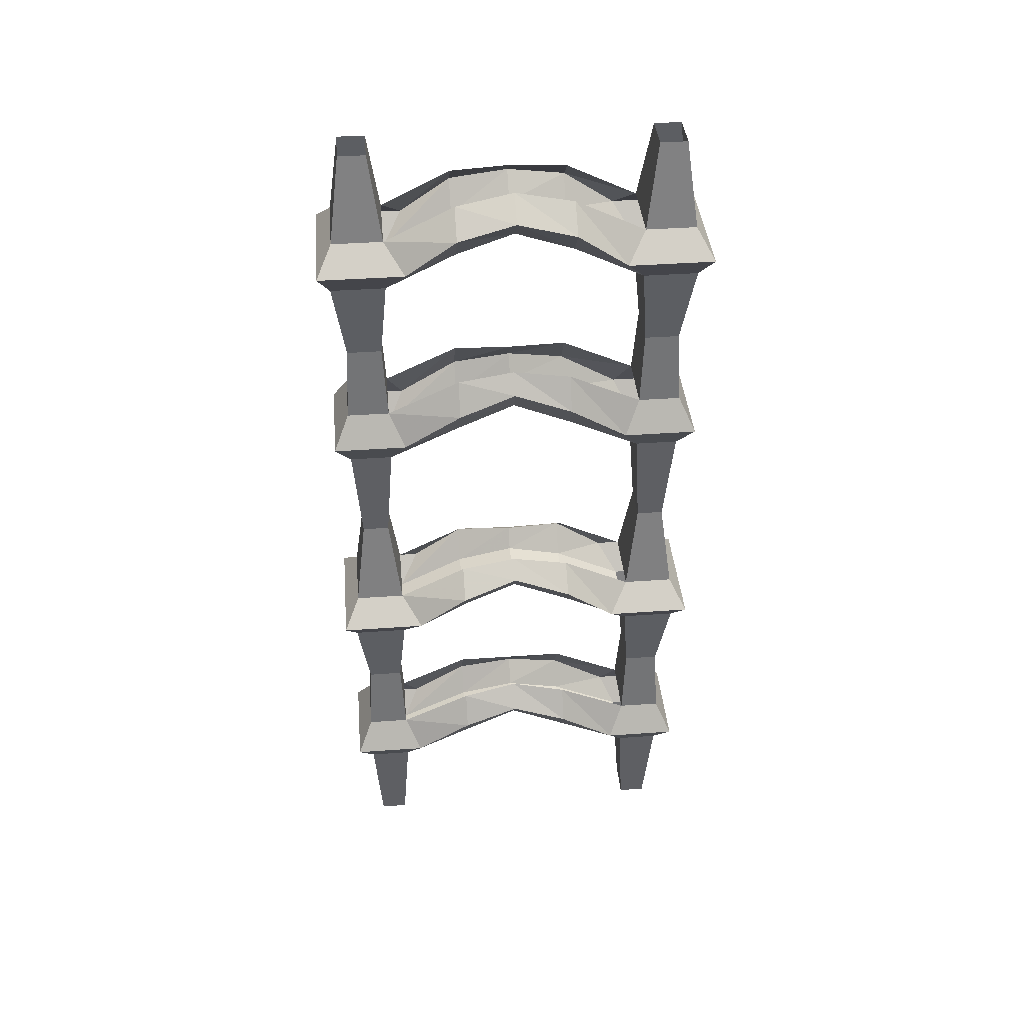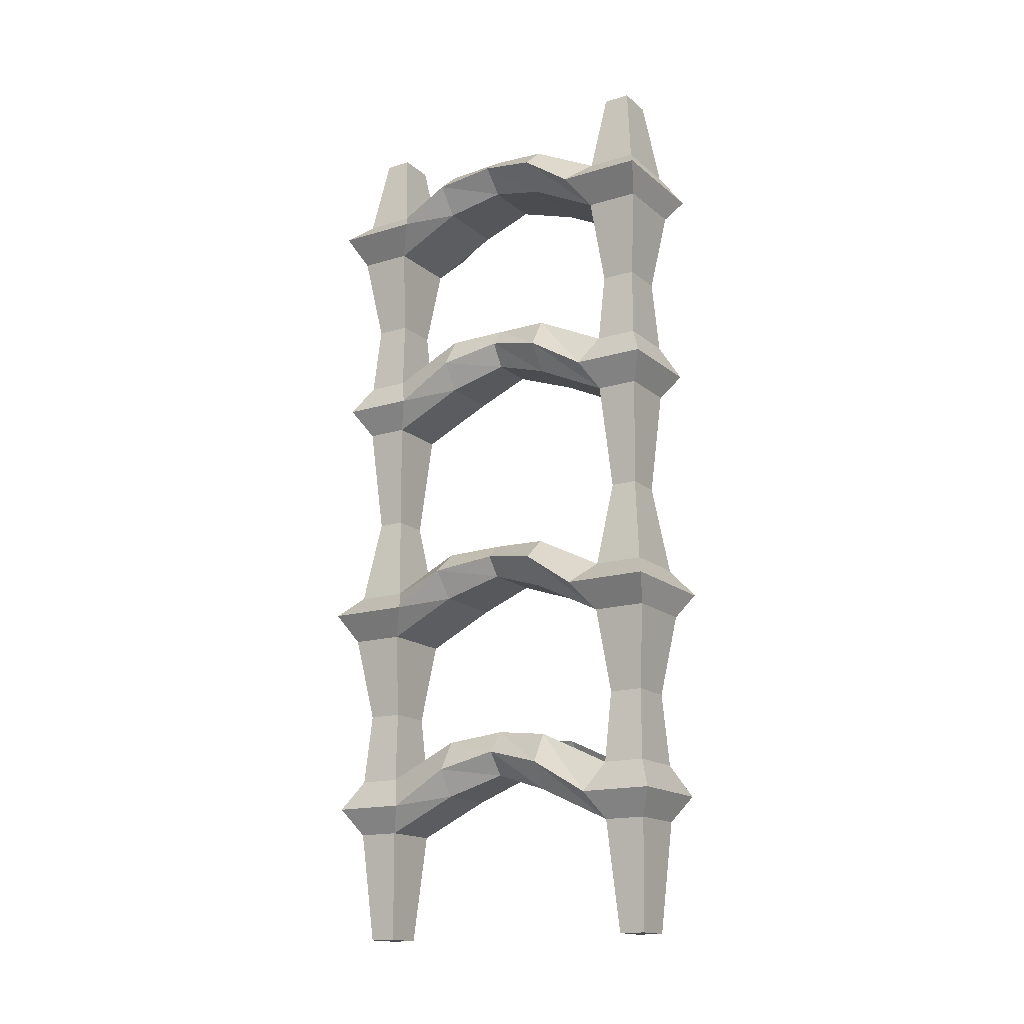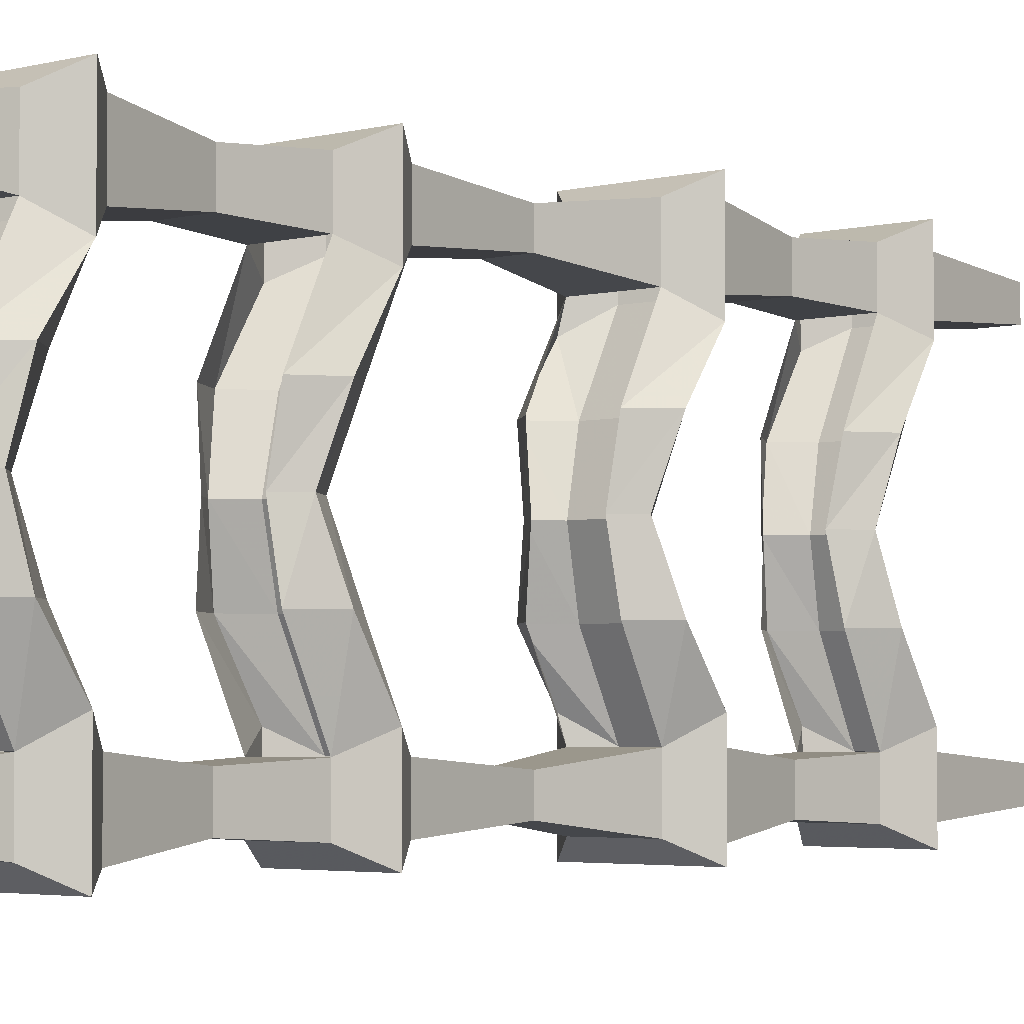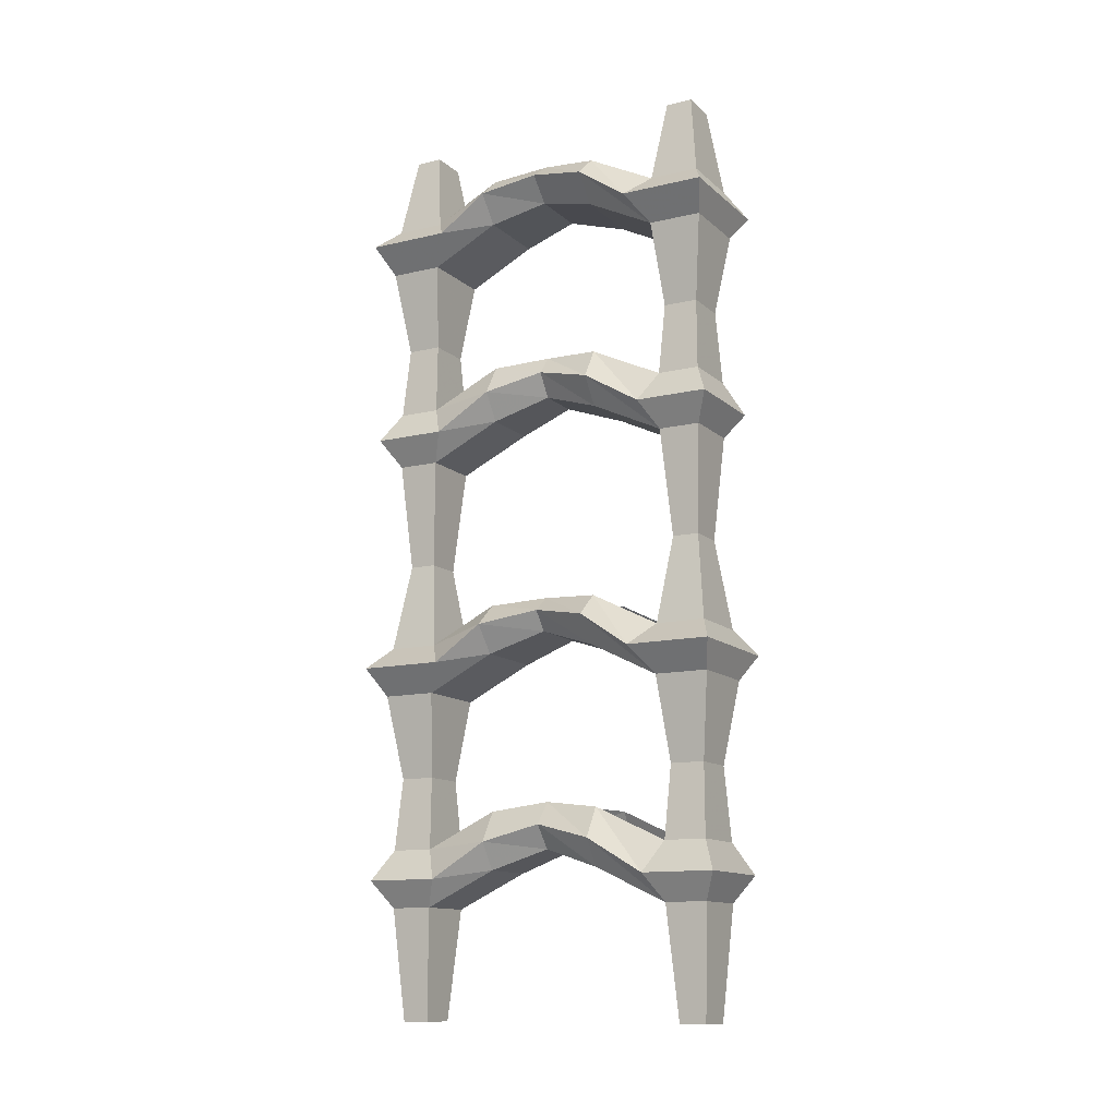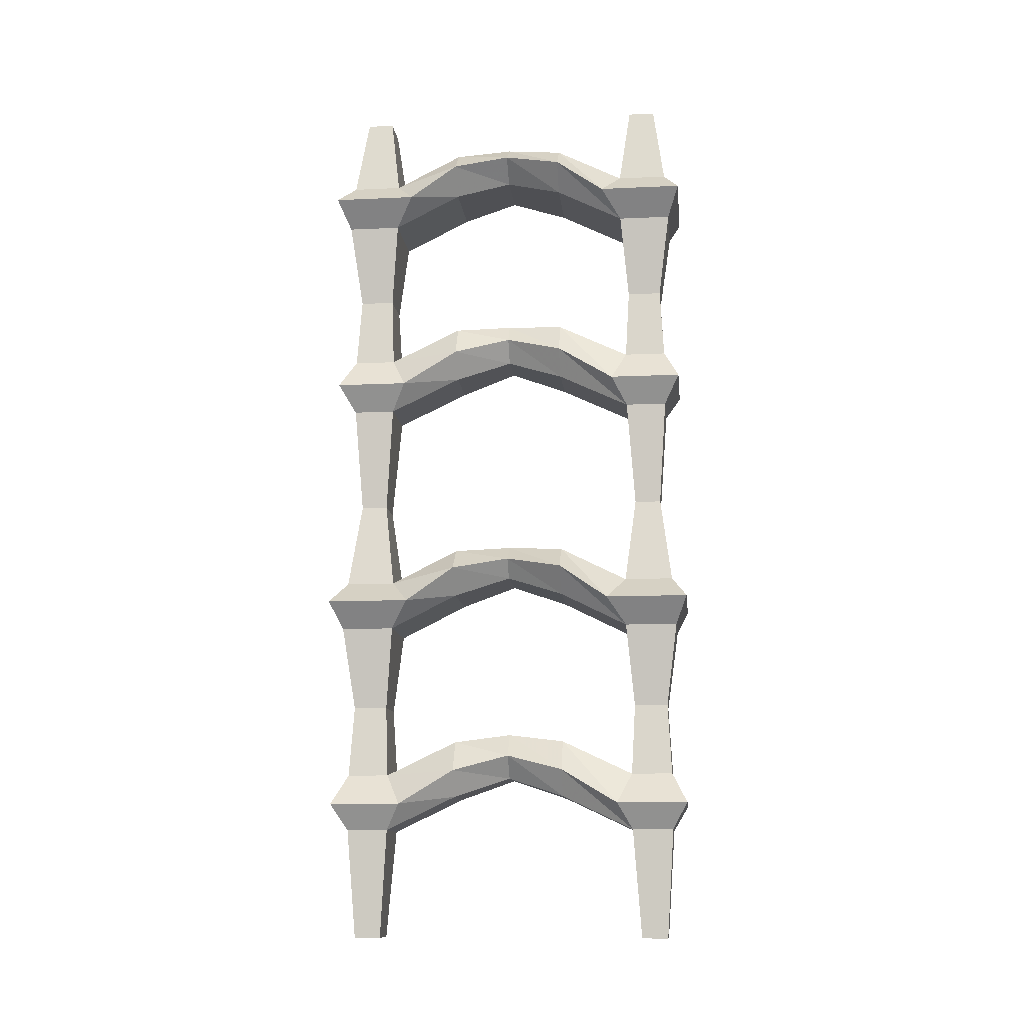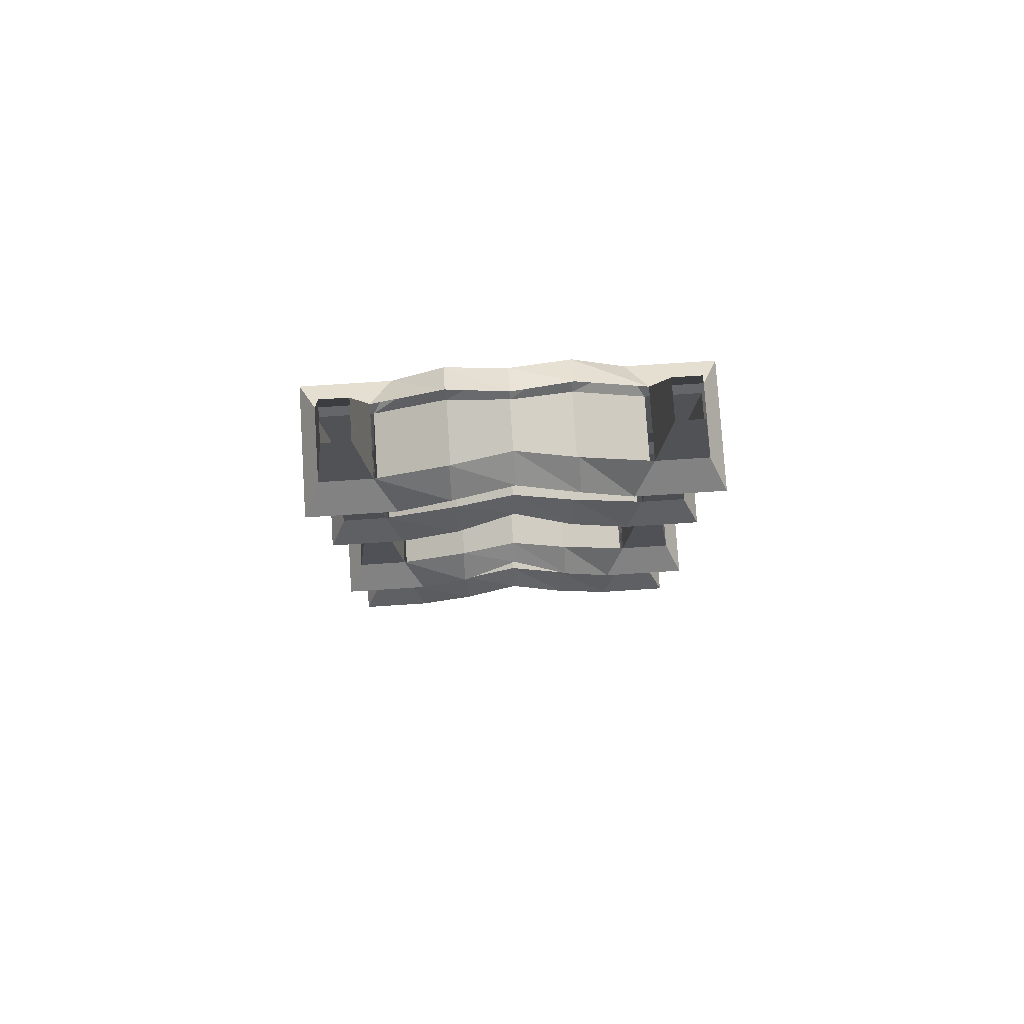
<metadata>
{"format":"obj","ext":"obj","renderer":"f3d","projection":"perspective","resolution":1024,"background":"white","views":[{"elev":40.2,"azim":84.9,"up":"+Y"},{"elev":-16.3,"azim":-58.1,"up":"+Y"},{"elev":-3.4,"azim":-138.2,"up":"+Z"},{"elev":-12.7,"azim":118.6,"up":"+Y"},{"elev":-12.3,"azim":-83.8,"up":"+Y"},{"elev":79.0,"azim":86.3,"up":"+Y"}]}
</metadata>
<code>
v 0.03906 0 -0.2656
v -0.03906 0 -0.2656
v -0.07031 -0.1719 -0.2422
v 0.07031 -0.1719 -0.2422
v 0.03906 0 -0.3203
v 0.07031 -0.1719 -0.3438
v -0.03906 0 -0.3203
v -0.07031 -0.1719 -0.3438
v -0.125 -0.2188 -0.375
v -0.125 -0.2188 -0.2031
v -0.125 -0.1484 -0.1016
v -0.07031 -0.1016 -0.1016
v -0.1094 -0.125 0.01562
v -0.05469 -0.08594 0.01562
v -0.125 -0.1484 0.1328
v -0.07031 -0.1016 0.1328
v -0.125 -0.2188 0.2344
v -0.07031 -0.1719 0.2734
v -0.07031 -0.1719 0.375
v -0.03906 0 0.3516
v -0.03906 0 0.2969
v 0.07031 -0.1719 0.2734
v 0.03906 0 0.2969
v 0.07031 -0.1719 0.375
v 0.125 -0.2188 0.4062
v 0.125 -0.2188 0.2344
v 0.125 -0.1484 0.1328
v 0.07031 -0.1016 0.1328
v 0.1094 -0.125 0.01562
v 0.05469 -0.08594 0.01562
v 0.125 -0.1484 -0.1016
v 0.07031 -0.1016 -0.1016
v 0.125 -0.2188 -0.2031
v 0.125 -0.2188 -0.375
v 0.07812 -0.2734 -0.3516
v -0.07812 -0.2734 -0.3516
v -0.07812 -0.2734 -0.2422
v -0.07812 -0.2031 -0.1016
v -0.0625 -0.1719 0.01562
v -0.07812 -0.2031 0.1328
v -0.07812 -0.2734 0.2734
v -0.125 -0.2188 0.4062
v 0.03906 0 0.3516
v 0.07812 -0.2734 -0.2422
v 0.07812 -0.2031 -0.1016
v -0.04688 -0.4453 -0.2578
v 0.04688 -0.4453 -0.2578
v 0.04688 -0.4453 -0.3281
v -0.04688 -0.4453 -0.3281
v -0.0625 -0.5938 -0.3359
v -0.0625 -0.5938 -0.25
v 0.0625 -0.5938 -0.25
v 0.0625 -0.5938 -0.3359
v 0.1016 -0.6562 -0.3672
v -0.1016 -0.6562 -0.3672
v -0.1016 -0.6562 -0.2188
v -0.1016 -0.5859 -0.1016
v -0.0625 -0.5234 -0.1016
v -0.07812 -0.5547 0.01562
v -0.04688 -0.5156 0.01562
v -0.1016 -0.5859 0.1328
v -0.0625 -0.5234 0.1328
v -0.1016 -0.6562 0.25
v -0.0625 -0.5938 0.2812
v -0.0625 -0.5938 0.3672
v -0.04688 -0.4453 0.3594
v -0.04688 -0.4453 0.2891
v 0.0625 -0.5938 0.2812
v 0.04688 -0.4453 0.2891
v 0.0625 -0.5938 0.3672
v 0.1016 -0.6562 0.3984
v 0.1016 -0.6562 0.25
v 0.1016 -0.5859 0.1328
v 0.0625 -0.5234 0.1328
v 0.07812 -0.5547 0.01562
v 0.04688 -0.5156 0.01562
v 0.1016 -0.5859 -0.1016
v 0.0625 -0.5234 -0.1016
v 0.1016 -0.6562 -0.2188
v 0.0625 -0.7109 -0.25
v 0.0625 -0.7109 -0.3359
v -0.0625 -0.7109 -0.3359
v -0.0625 -0.7109 -0.25
v -0.0625 -0.6406 -0.1016
v -0.04688 -0.6016 0.01562
v -0.0625 -0.6406 0.1328
v -0.0625 -0.7109 0.2812
v -0.1016 -0.6562 0.3984
v 0.04688 -0.4453 0.3594
v 0.07812 -0.2734 0.3828
v -0.07812 -0.2734 0.3828
v 0.07812 -0.2734 0.2734
v -0.03906 -0.9297 -0.2656
v 0.03906 -0.9297 -0.2656
v -0.03906 -0.9297 -0.3203
v -0.07031 -1.109 -0.3438
v -0.07031 -1.109 -0.2422
v 0.07031 -1.109 -0.2422
v 0.03906 -0.9297 -0.3203
v 0.07031 -1.109 -0.3438
v 0.125 -1.156 -0.375
v -0.125 -1.156 -0.375
v -0.125 -1.156 -0.2031
v -0.125 -1.086 -0.1016
v -0.07031 -1.039 -0.1016
v -0.09375 -1.062 0.01562
v -0.05469 -1.031 0.01562
v -0.125 -1.086 0.1328
v -0.07031 -1.039 0.1328
v -0.125 -1.156 0.2344
v -0.07031 -1.109 0.2734
v -0.07031 -1.109 0.375
v -0.03906 -0.9297 0.3516
v -0.03906 -0.9297 0.2969
v 0.07031 -1.109 0.2734
v 0.03906 -0.9297 0.2969
v 0.07031 -1.109 0.375
v 0.125 -1.156 0.4062
v 0.125 -1.156 0.2344
v 0.125 -1.086 0.1328
v 0.07031 -1.039 0.1328
v 0.09375 -1.062 0.01562
v 0.05469 -1.031 0.01562
v 0.125 -1.086 -0.1016
v 0.07031 -1.039 -0.1016
v 0.125 -1.156 -0.2031
v 0.07812 -1.211 -0.2422
v 0.07812 -1.211 -0.3516
v -0.07812 -1.211 -0.3516
v -0.07812 -1.211 -0.2422
v -0.07812 -1.141 -0.1016
v -0.0625 -1.102 0.01562
v -0.07812 -1.141 0.1328
v -0.07812 -1.211 0.2734
v -0.125 -1.156 0.4062
v 0.03906 -0.9297 0.3516
v 0.0625 -0.7109 0.3672
v -0.0625 -0.7109 0.3672
v 0.0625 -0.7109 0.2812
v -0.04688 -1.383 -0.2578
v 0.04688 -1.383 -0.2578
v -0.04688 -1.383 -0.3281
v -0.0625 -1.531 -0.3359
v -0.0625 -1.531 -0.25
v 0.0625 -1.531 -0.25
v 0.04688 -1.383 -0.3281
v 0.0625 -1.531 -0.3359
v 0.1016 -1.594 -0.2188
v 0.1016 -1.594 -0.3672
v -0.1016 -1.594 -0.3672
v -0.1016 -1.594 -0.2188
v -0.1016 -1.523 -0.1016
v -0.0625 -1.461 -0.1016
v -0.08594 -1.492 0.01562
v -0.04688 -1.445 0.01562
v -0.1016 -1.523 0.1328
v -0.0625 -1.461 0.1328
v -0.1016 -1.594 0.25
v -0.0625 -1.531 0.2812
v -0.0625 -1.531 0.3672
v -0.04688 -1.383 0.3594
v -0.04688 -1.383 0.2891
v 0.0625 -1.531 0.2812
v 0.04688 -1.383 0.2891
v 0.0625 -1.531 0.3672
v 0.1016 -1.594 0.3984
v 0.1016 -1.594 0.25
v 0.1016 -1.523 0.1328
v 0.0625 -1.461 0.1328
v 0.08594 -1.492 0.01562
v 0.04688 -1.445 0.01562
v 0.1016 -1.523 -0.1016
v 0.0625 -1.461 -0.1016
v 0.0625 -1.648 -0.3359
v -0.0625 -1.648 -0.3359
v 0.0625 -1.648 -0.25
v 0.03906 -1.875 -0.2656
v 0.03906 -1.875 -0.3203
v -0.03906 -1.875 -0.3203
v -0.0625 -1.648 -0.25
v 0.0625 -1.578 -0.1016
v -0.03906 -1.875 -0.2656
v 0.0625 -0.1719 0.01562
v 0.07812 -0.2031 0.1328
v 0.0625 -0.6406 -0.1016
v 0.07812 -1.141 -0.1016
v -0.0625 -1.578 -0.1016
v 0.04688 -1.539 0.01562
v -0.04688 -1.539 0.01562
v -0.0625 -1.578 0.1328
v -0.0625 -1.648 0.2812
v -0.1016 -1.594 0.3984
v 0.04688 -1.383 0.3594
v 0.07812 -1.211 0.3828
v -0.07812 -1.211 0.3828
v 0.07812 -1.211 0.2734
v 0.04688 -0.6016 0.01562
v 0.0625 -1.102 0.01562
v 0.0625 -0.6406 0.1328
v 0.07812 -1.141 0.1328
v -0.0625 -1.648 0.3672
v 0.0625 -1.648 0.3672
v 0.0625 -1.648 0.2812
v 0.0625 -1.578 0.1328
v -0.03906 -1.875 0.2969
v -0.03906 -1.875 0.3516
v 0.03906 -1.875 0.3516
v 0.03906 -1.875 0.2969
f 1 2 3
f 1 3 4
f 1 4 5
f 5 4 6
f 5 6 7
f 7 6 8
f 7 8 2
f 2 8 3
f 18 19 20
f 18 20 21
f 18 21 22
f 22 21 23
f 22 23 24
f 19 24 43
f 19 43 20
f 46 49 50
f 46 50 51
f 46 51 47
f 47 51 52
f 47 52 48
f 48 52 53
f 48 53 49
f 49 53 50
f 64 65 66
f 64 66 67
f 64 67 68
f 68 67 69
f 68 69 70
f 65 70 89
f 65 89 66
f 69 89 70
f 93 95 96
f 93 96 97
f 93 97 94
f 94 97 98
f 94 98 99
f 95 99 100
f 95 100 96
f 111 112 113
f 111 113 114
f 111 114 115
f 115 114 116
f 115 116 117
f 98 100 99
f 112 117 136
f 112 136 113
f 116 136 117
f 140 142 143
f 140 143 144
f 140 144 141
f 141 144 145
f 141 145 146
f 147 143 142
f 147 142 146
f 147 146 145
f 159 160 161
f 159 161 162
f 159 162 163
f 163 162 164
f 163 164 165
f 160 165 193
f 160 193 161
f 164 193 165
f 24 23 43
f 3 8 9
f 3 9 10
f 3 10 11
f 3 11 12
f 12 11 13
f 12 13 14
f 14 13 15
f 14 15 16
f 16 15 17
f 16 17 18
f 18 17 19
f 22 24 25
f 22 25 26
f 22 26 27
f 22 27 28
f 28 27 29
f 28 29 30
f 30 29 31
f 30 31 32
f 32 31 33
f 32 33 4
f 4 33 6
f 6 33 34
f 6 34 8
f 8 34 9
f 17 42 19
f 19 42 24
f 50 53 54
f 50 54 55
f 50 55 51
f 51 55 56
f 51 56 57
f 51 57 58
f 58 57 59
f 58 59 60
f 60 59 61
f 60 61 62
f 62 61 63
f 62 63 64
f 64 63 65
f 68 70 71
f 68 71 72
f 68 72 73
f 68 73 74
f 74 73 75
f 74 75 76
f 76 75 77
f 76 77 78
f 78 77 79
f 78 79 52
f 52 79 53
f 53 79 54
f 63 88 65
f 65 88 70
f 96 100 101
f 96 101 102
f 96 102 97
f 97 102 103
f 97 103 104
f 97 104 105
f 105 104 106
f 105 106 107
f 107 106 108
f 107 108 109
f 109 108 110
f 109 110 111
f 111 110 112
f 115 117 118
f 115 118 119
f 115 119 120
f 115 120 121
f 121 120 122
f 121 122 123
f 123 122 124
f 123 124 125
f 125 124 126
f 125 126 98
f 98 126 100
f 126 101 100
f 110 135 112
f 112 135 117
f 147 145 148
f 147 148 149
f 147 149 143
f 143 149 150
f 143 150 144
f 144 150 151
f 144 151 152
f 144 152 153
f 153 152 154
f 153 154 155
f 155 154 156
f 155 156 157
f 157 156 158
f 157 158 159
f 159 158 160
f 163 165 166
f 163 166 167
f 163 167 168
f 163 168 169
f 169 168 170
f 169 170 171
f 171 170 172
f 171 172 173
f 173 172 148
f 173 148 145
f 158 192 160
f 160 192 165
f 24 42 25
f 70 88 71
f 117 135 118
f 165 192 166
f 9 34 35
f 9 35 36
f 9 36 10
f 10 36 37
f 10 37 38
f 10 38 11
f 11 38 39
f 11 39 13
f 13 39 40
f 13 40 15
f 15 40 41
f 15 41 17
f 17 41 42
f 44 35 34
f 44 34 33
f 44 33 31
f 44 31 45
f 44 45 37
f 44 37 46
f 44 46 47
f 44 47 35
f 35 47 48
f 35 48 36
f 36 48 49
f 36 49 37
f 37 49 46
f 54 79 80
f 54 80 81
f 54 81 55
f 55 81 82
f 55 82 56
f 56 82 83
f 56 83 84
f 56 84 57
f 57 84 85
f 57 85 59
f 59 85 86
f 59 86 61
f 61 86 87
f 61 87 63
f 63 87 88
f 66 89 90
f 66 90 91
f 66 91 67
f 67 91 41
f 67 41 69
f 69 41 92
f 69 92 89
f 93 94 80
f 93 80 83
f 93 83 95
f 94 99 81
f 94 81 80
f 99 95 82
f 99 82 81
f 95 83 82
f 101 126 127
f 101 127 128
f 101 128 102
f 102 128 129
f 102 129 103
f 103 129 130
f 103 130 131
f 103 131 104
f 104 131 132
f 104 132 106
f 106 132 133
f 106 133 108
f 108 133 134
f 108 134 110
f 110 134 135
f 113 136 137
f 113 137 138
f 113 138 114
f 114 138 87
f 114 87 116
f 116 87 139
f 116 139 136
f 140 141 127
f 140 127 130
f 140 130 142
f 141 146 128
f 141 128 127
f 146 142 129
f 146 129 128
f 142 130 129
f 174 175 150
f 174 150 149
f 174 149 176
f 174 176 177
f 174 177 178
f 174 178 175
f 175 178 179
f 175 179 180
f 175 180 151
f 175 151 150
f 176 149 148
f 176 148 172
f 176 172 181
f 176 181 180
f 176 180 182
f 176 182 177
f 177 182 179
f 177 179 178
f 179 182 180
f 45 38 37
f 38 45 183
f 38 183 39
f 39 183 184
f 39 184 40
f 40 184 92
f 40 92 41
f 77 185 80
f 77 80 79
f 185 84 83
f 185 83 80
f 124 186 127
f 124 127 126
f 186 131 130
f 186 130 127
f 187 152 151
f 187 151 180
f 187 180 181
f 187 181 188
f 187 188 189
f 187 189 152
f 152 189 154
f 154 189 190
f 154 190 156
f 156 190 191
f 156 191 158
f 158 191 192
f 161 193 194
f 161 194 195
f 161 195 162
f 162 195 134
f 162 134 164
f 164 134 196
f 164 196 193
f 29 183 45
f 29 45 31
f 75 197 185
f 75 185 77
f 197 85 84
f 197 84 185
f 122 198 186
f 122 186 124
f 198 132 131
f 198 131 186
f 170 188 181
f 170 181 172
f 25 42 91
f 25 91 90
f 25 90 26
f 26 90 92
f 26 92 184
f 26 184 27
f 27 184 183
f 27 183 29
f 42 41 91
f 92 90 89
f 71 88 138
f 71 138 137
f 71 137 72
f 72 137 139
f 72 139 199
f 72 199 73
f 73 199 197
f 73 197 75
f 88 87 138
f 139 137 136
f 118 135 195
f 118 195 194
f 118 194 119
f 119 194 196
f 119 196 200
f 119 200 120
f 120 200 198
f 120 198 122
f 135 134 195
f 196 194 193
f 166 192 201
f 166 201 202
f 166 202 167
f 167 202 203
f 167 203 204
f 167 204 168
f 168 204 188
f 168 188 170
f 192 191 201
f 201 191 205
f 201 205 206
f 201 206 202
f 202 206 207
f 202 207 203
f 203 207 208
f 203 208 191
f 203 191 190
f 203 190 204
f 204 190 189
f 204 189 188
f 191 208 205
f 205 208 207
f 205 207 206
f 139 87 86
f 139 86 199
f 199 86 85
f 199 85 197
f 196 134 133
f 196 133 200
f 200 133 132
f 200 132 198

</code>
